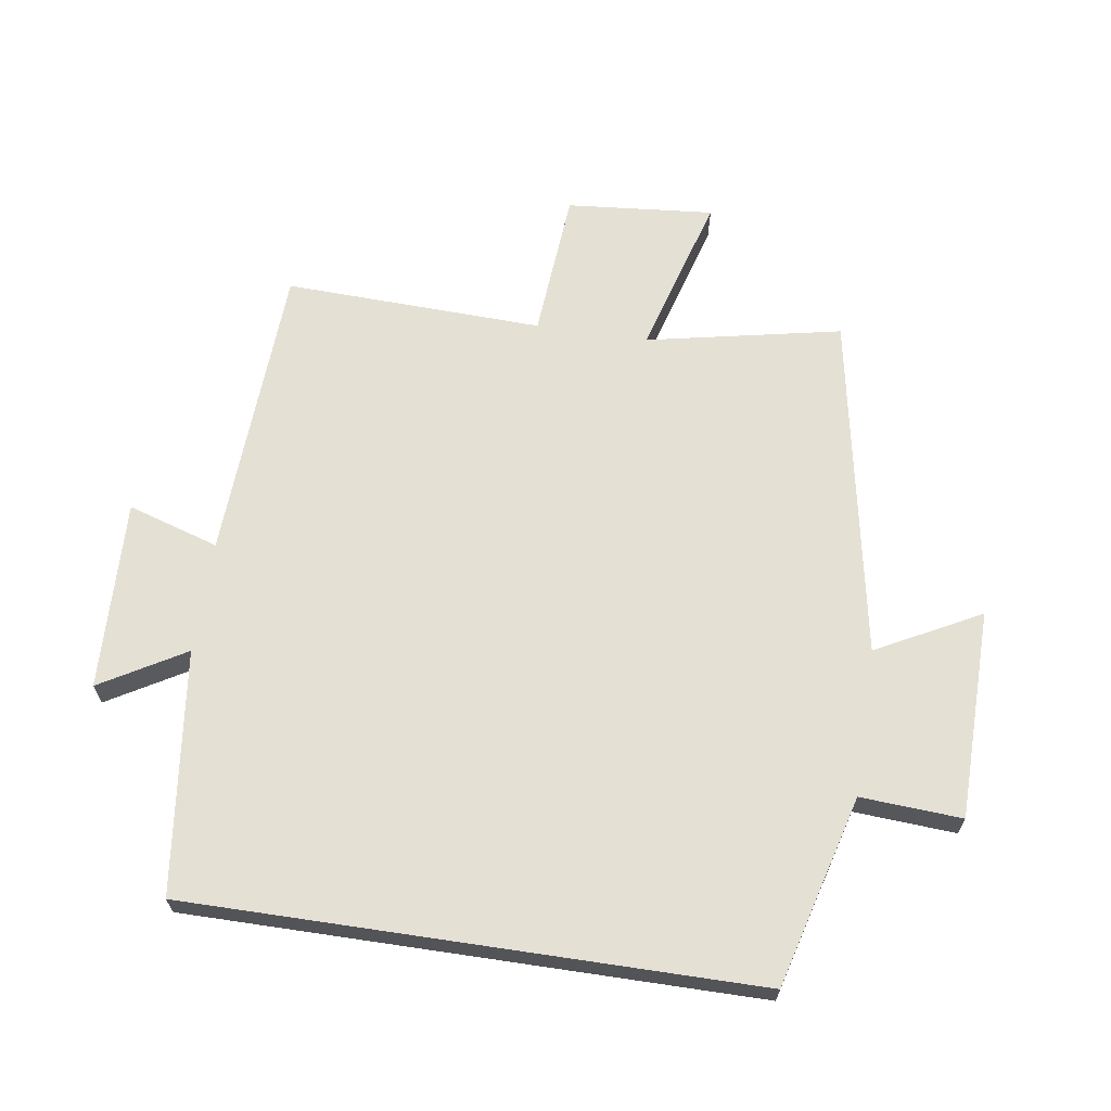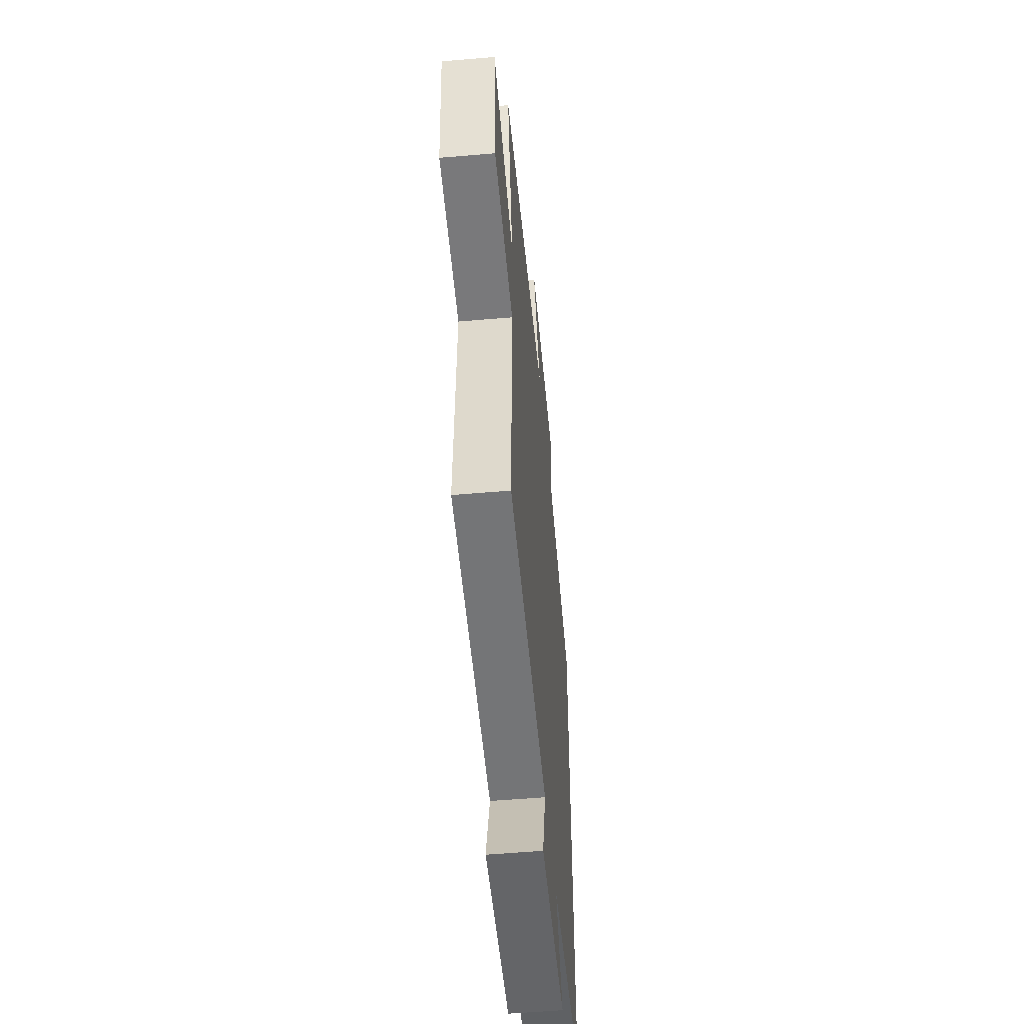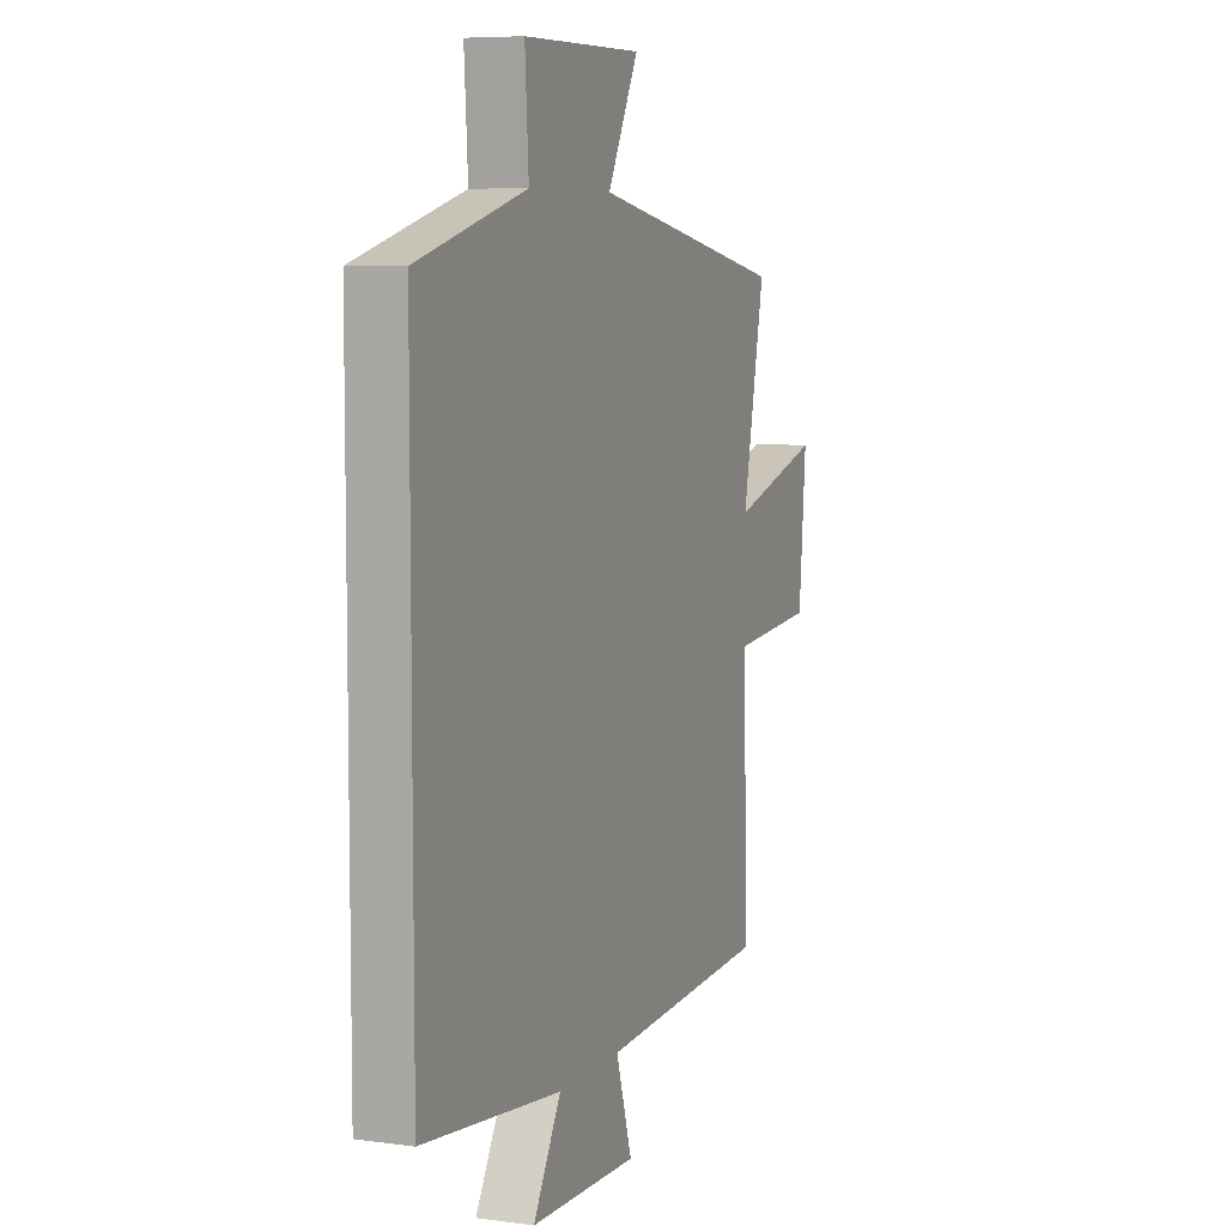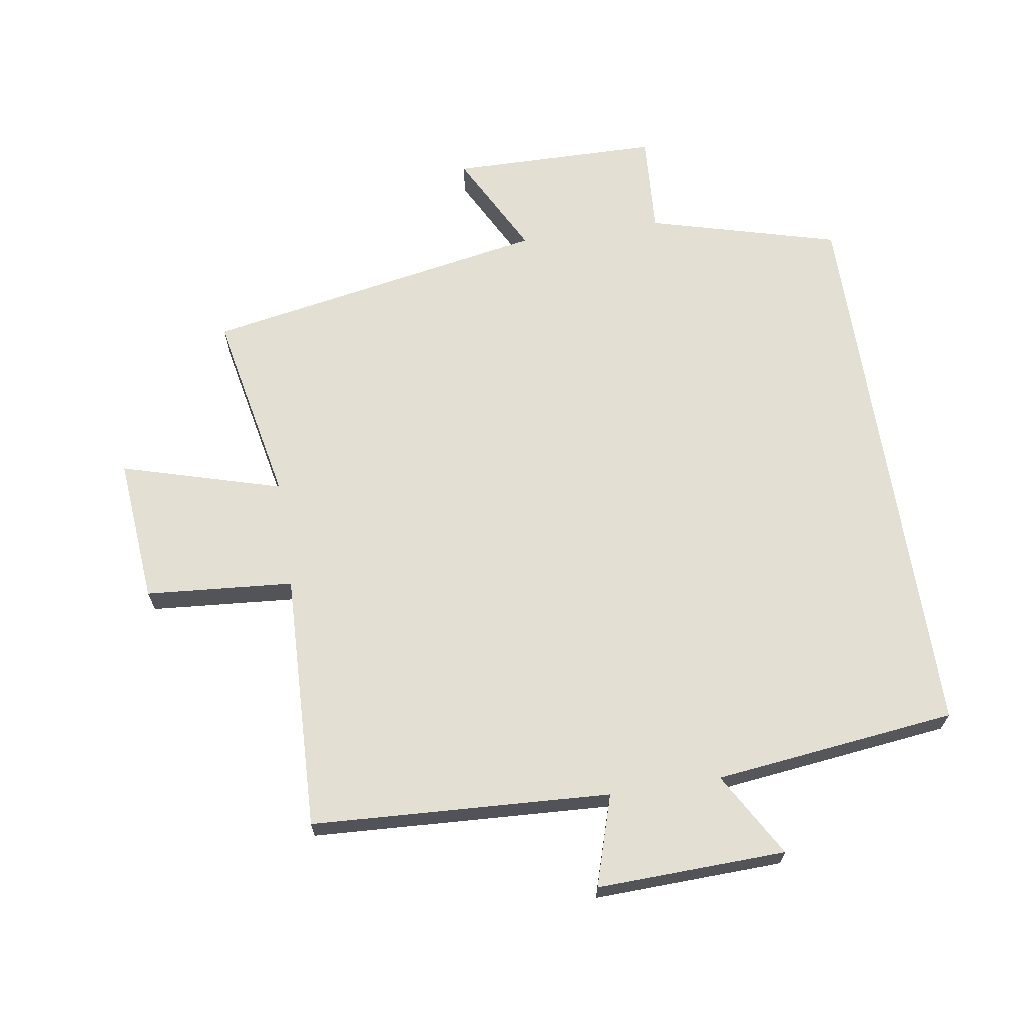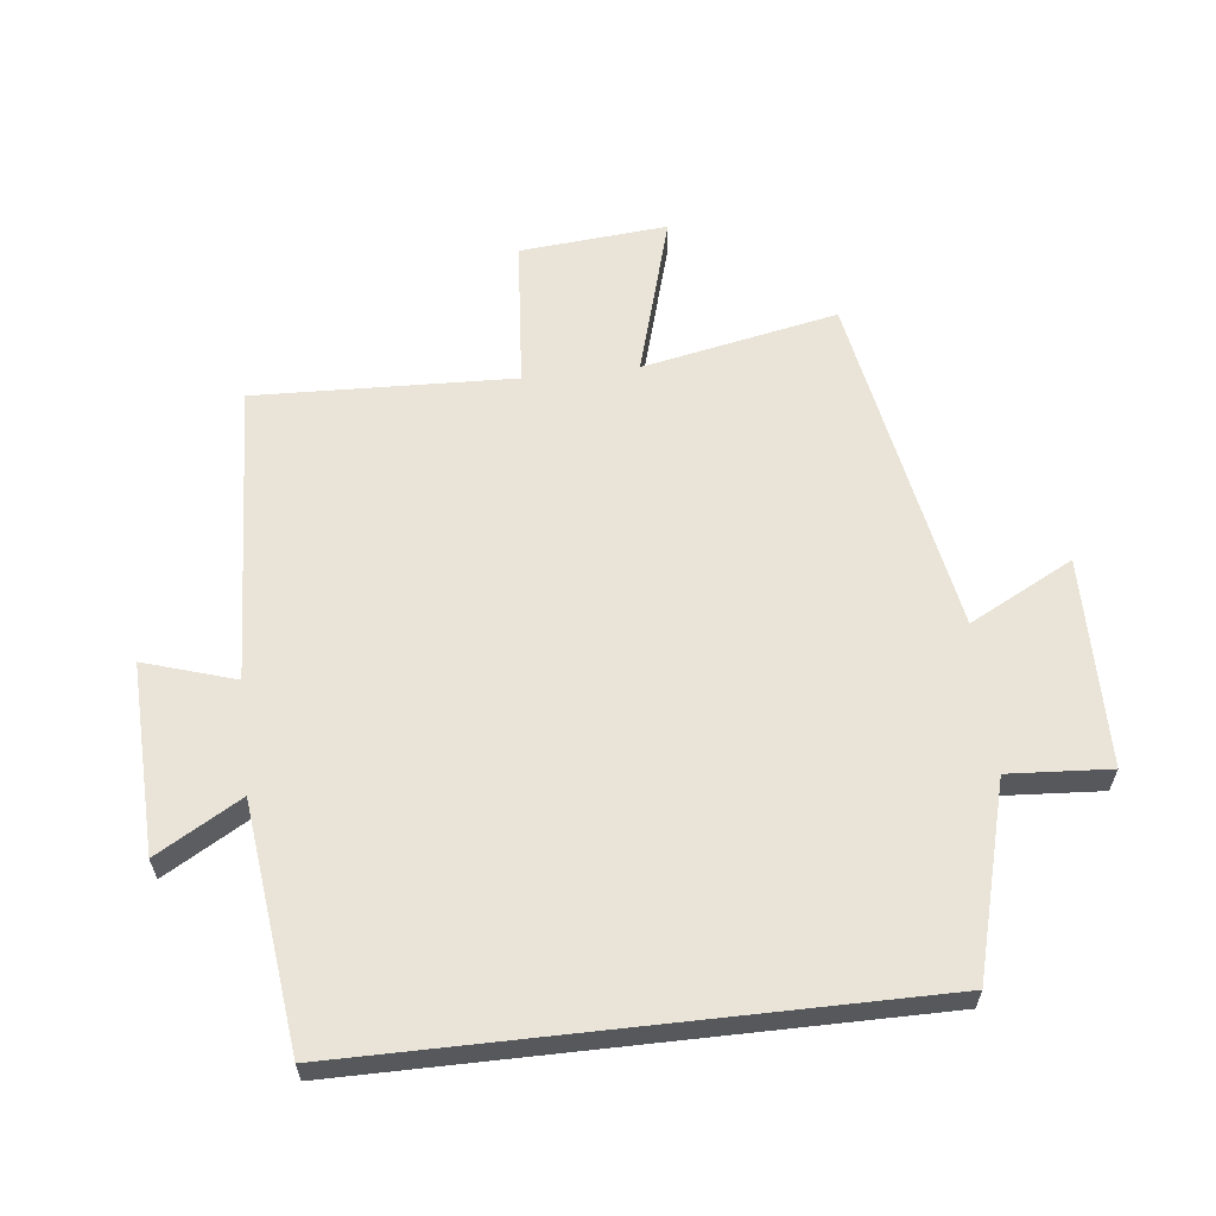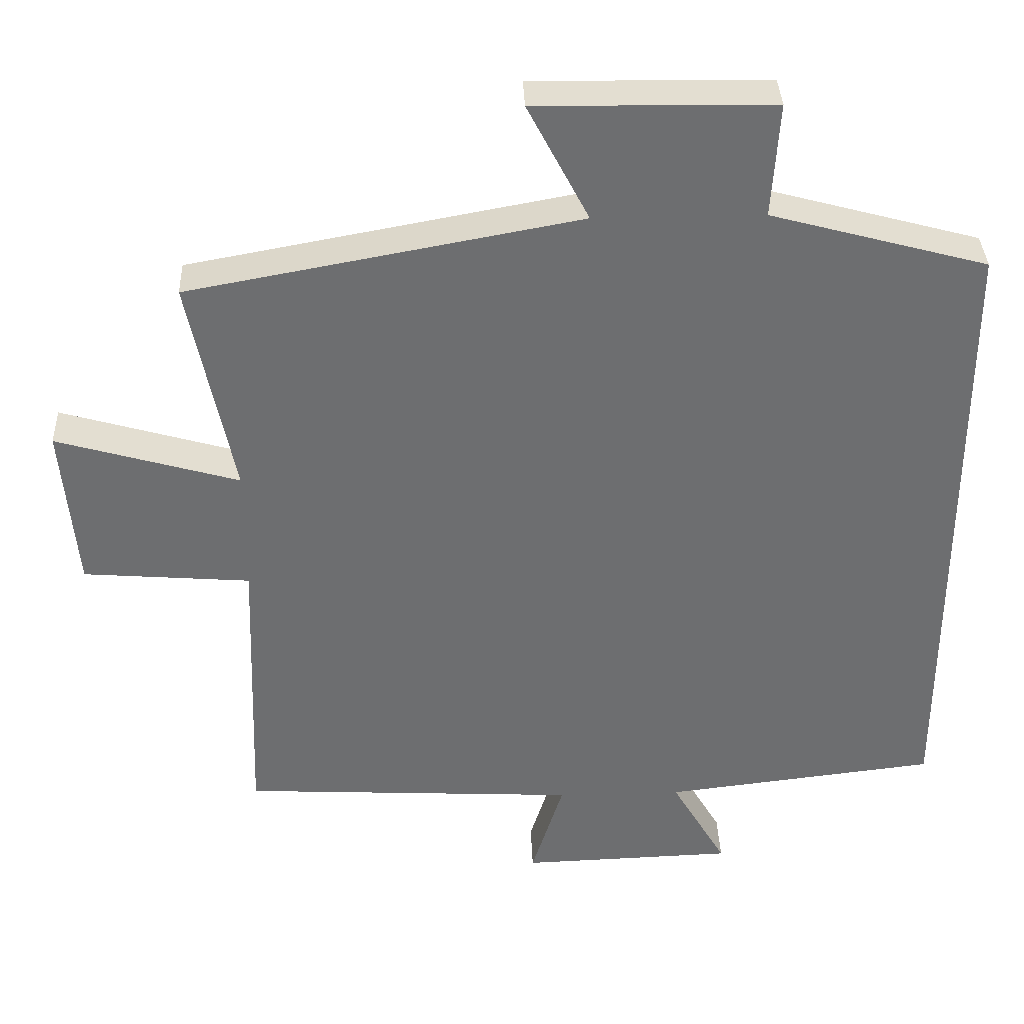
<metadata>
{"format":"obj","ext":"obj","renderer":"f3d","projection":"perspective","resolution":1024,"background":"white","views":[{"elev":65.8,"azim":-81.5,"up":"+Y"},{"elev":-53.5,"azim":95.3,"up":"+Z"},{"elev":7.0,"azim":-68.4,"up":"+Z"},{"elev":66.6,"azim":171.2,"up":"+Y"},{"elev":61.0,"azim":-96.4,"up":"+Y"},{"elev":36.0,"azim":177.9,"up":"+Z"}]}
</metadata>
<code>
v -0.5 0.07 0.42
v -0.204 0.07 0.5
v -0.214 0.07 0.657
v 0.11 0.07 0.661
v 0.026 0.07 0.5
v 0.561 0.07 0.401
v 0.5 0.07 0.099
v 0.75 0.07 0.171
v 0.73 0.07 -0.057
v 0.5 0.07 -0.075
v 0.514 0.07 -0.476
v 0.05 0.07 -0.5
v 0.094 0.07 -0.641
v -0.2 0.07 -0.631
v -0.124 0.07 -0.5
v -0.5 0.07 -0.455
v -0.5 0 0.42
v -0.204 0 0.5
v -0.214 0 0.657
v 0.11 0 0.661
v 0.026 0 0.5
v 0.561 0 0.401
v 0.5 0 0.099
v 0.75 0 0.171
v 0.73 0 -0.057
v 0.5 0 -0.075
v 0.514 0 -0.476
v 0.05 0 -0.5
v 0.094 0 -0.641
v -0.2 0 -0.631
v -0.124 0 -0.5
v -0.5 0 -0.455
f 15 16 1 2
f 12 13 14 15
f 10 11 12 15
f 10 15 2 3
f 7 8 9 10
f 7 10 3
f 5 6 7
f 5 7 3
f 3 4 5
f 18 17 32 31
f 31 30 29 28
f 31 28 27 26
f 19 18 31 26
f 26 25 24 23
f 19 26 23
f 23 22 21
f 19 23 21
f 21 20 19
f 1 17 18 2
f 2 18 19 3
f 3 19 20 4
f 4 20 21 5
f 5 21 22 6
f 6 22 23 7
f 7 23 24 8
f 8 24 25 9
f 9 25 26 10
f 10 26 27 11
f 11 27 28 12
f 12 28 29 13
f 13 29 30 14
f 14 30 31 15
f 15 31 32 16
f 16 32 17 1

</code>
